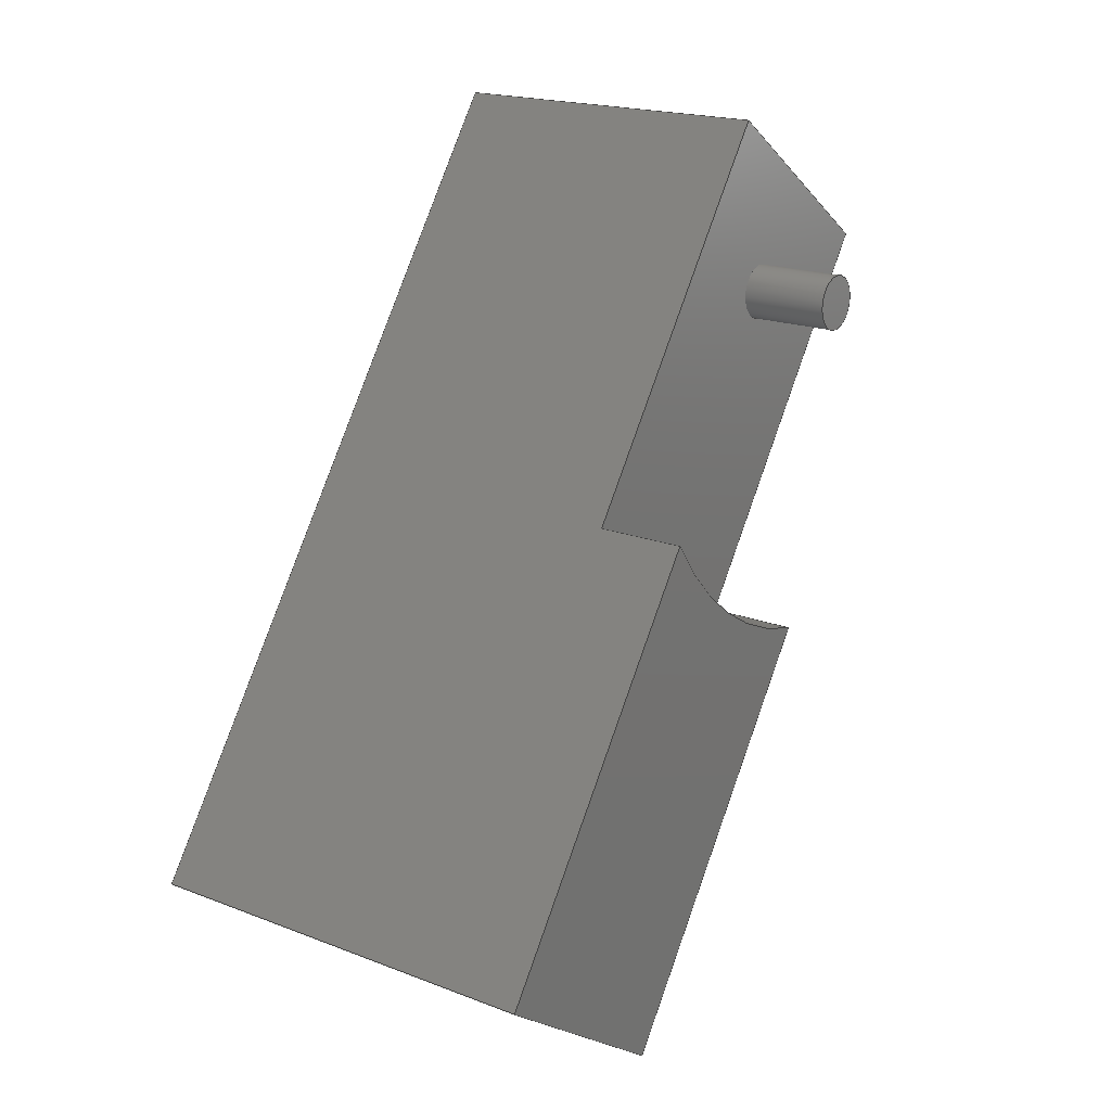
<metadata>
{"format":"step","ext":"step","renderer":"f3d","projection":"perspective","resolution":1024,"background":"white","views":[{"elev":19.2,"azim":-144.1,"up":"+Y"}]}
</metadata>
<code>
ISO-10303-21;
DATA;
#1=MECHANICAL_DESIGN_GEOMETRIC_PRESENTATION_REPRESENTATION('',(#4),#429);
#2=SHAPE_REPRESENTATION_RELATIONSHIP('SRR','None',#439,#3);
#3=ADVANCED_BREP_SHAPE_REPRESENTATION('',(#5),#428);
#4=STYLED_ITEM('',(#449),#5);
#5=MANIFOLD_SOLID_BREP('Body1',#253);
#6=FACE_BOUND('',#33,.T.);
#7=FACE_BOUND('',#45,.T.);
#8=CIRCLE('',#269,0.0625);
#9=CIRCLE('',#270,0.0625);
#10=CIRCLE('',#272,0.75);
#11=CIRCLE('',#273,0.75);
#12=CYLINDRICAL_SURFACE('',#268,0.0625);
#13=CYLINDRICAL_SURFACE('',#271,0.75);
#14=FACE_OUTER_BOUND('',#29,.T.);
#15=FACE_OUTER_BOUND('',#30,.T.);
#16=FACE_OUTER_BOUND('',#31,.T.);
#17=FACE_OUTER_BOUND('',#32,.T.);
#18=FACE_OUTER_BOUND('',#34,.T.);
#19=FACE_OUTER_BOUND('',#35,.T.);
#20=FACE_OUTER_BOUND('',#36,.T.);
#21=FACE_OUTER_BOUND('',#37,.T.);
#22=FACE_OUTER_BOUND('',#38,.T.);
#23=FACE_OUTER_BOUND('',#39,.T.);
#24=FACE_OUTER_BOUND('',#40,.T.);
#25=FACE_OUTER_BOUND('',#41,.T.);
#26=FACE_OUTER_BOUND('',#42,.T.);
#27=FACE_OUTER_BOUND('',#43,.T.);
#28=FACE_OUTER_BOUND('',#44,.T.);
#29=EDGE_LOOP('',(#159,#160,#161,#162));
#30=EDGE_LOOP('',(#163,#164,#165,#166));
#31=EDGE_LOOP('',(#167,#168,#169,#170));
#32=EDGE_LOOP('',(#171,#172,#173,#174));
#33=EDGE_LOOP('',(#175));
#34=EDGE_LOOP('',(#176,#177,#178,#179));
#35=EDGE_LOOP('',(#180));
#36=EDGE_LOOP('',(#181,#182,#183,#184));
#37=EDGE_LOOP('',(#185,#186,#187,#188));
#38=EDGE_LOOP('',(#189,#190,#191,#192));
#39=EDGE_LOOP('',(#193,#194,#195,#196));
#40=EDGE_LOOP('',(#197,#198,#199,#200,#201,#202));
#41=EDGE_LOOP('',(#203,#204,#205,#206));
#42=EDGE_LOOP('',(#207,#208,#209,#210,#211,#212));
#43=EDGE_LOOP('',(#213,#214,#215,#216));
#44=EDGE_LOOP('',(#217,#218,#219,#220));
#45=EDGE_LOOP('',(#221,#222,#223,#224));
#46=LINE('',#359,#75);
#47=LINE('',#361,#76);
#48=LINE('',#363,#77);
#49=LINE('',#364,#78);
#50=LINE('',#369,#79);
#51=LINE('',#376,#80);
#52=LINE('',#379,#81);
#53=LINE('',#382,#82);
#54=LINE('',#384,#83);
#55=LINE('',#385,#84);
#56=LINE('',#388,#85);
#57=LINE('',#390,#86);
#58=LINE('',#391,#87);
#59=LINE('',#395,#88);
#60=LINE('',#397,#89);
#61=LINE('',#398,#90);
#62=LINE('',#401,#91);
#63=LINE('',#402,#92);
#64=LINE('',#405,#93);
#65=LINE('',#406,#94);
#66=LINE('',#408,#95);
#67=LINE('',#411,#96);
#68=LINE('',#413,#97);
#69=LINE('',#414,#98);
#70=LINE('',#417,#99);
#71=LINE('',#418,#100);
#72=LINE('',#421,#101);
#73=LINE('',#422,#102);
#74=LINE('',#424,#103);
#75=VECTOR('',#290,0.3937);
#76=VECTOR('',#291,0.3937);
#77=VECTOR('',#292,0.3937);
#78=VECTOR('',#293,0.3937);
#79=VECTOR('',#298,0.0625);
#80=VECTOR('',#305,0.3937);
#81=VECTOR('',#308,0.3937);
#82=VECTOR('',#311,0.3937);
#83=VECTOR('',#312,0.3937);
#84=VECTOR('',#313,0.3937);
#85=VECTOR('',#316,0.3937);
#86=VECTOR('',#317,0.3937);
#87=VECTOR('',#318,0.3937);
#88=VECTOR('',#323,0.3937);
#89=VECTOR('',#324,0.3937);
#90=VECTOR('',#325,0.3937);
#91=VECTOR('',#328,0.3937);
#92=VECTOR('',#329,0.3937);
#93=VECTOR('',#332,0.3937);
#94=VECTOR('',#333,0.3937);
#95=VECTOR('',#336,0.3937);
#96=VECTOR('',#339,0.3937);
#97=VECTOR('',#340,0.3937);
#98=VECTOR('',#341,0.3937);
#99=VECTOR('',#344,0.3937);
#100=VECTOR('',#345,0.3937);
#101=VECTOR('',#348,0.3937);
#102=VECTOR('',#349,0.3937);
#103=VECTOR('',#352,0.3937);
#104=VERTEX_POINT('',#357);
#105=VERTEX_POINT('',#358);
#106=VERTEX_POINT('',#360);
#107=VERTEX_POINT('',#362);
#108=VERTEX_POINT('',#366);
#109=VERTEX_POINT('',#368);
#110=VERTEX_POINT('',#372);
#111=VERTEX_POINT('',#373);
#112=VERTEX_POINT('',#375);
#113=VERTEX_POINT('',#377);
#114=VERTEX_POINT('',#381);
#115=VERTEX_POINT('',#383);
#116=VERTEX_POINT('',#387);
#117=VERTEX_POINT('',#389);
#118=VERTEX_POINT('',#394);
#119=VERTEX_POINT('',#396);
#120=VERTEX_POINT('',#400);
#121=VERTEX_POINT('',#404);
#122=VERTEX_POINT('',#410);
#123=VERTEX_POINT('',#412);
#124=VERTEX_POINT('',#416);
#125=VERTEX_POINT('',#420);
#126=EDGE_CURVE('',#104,#105,#46,.T.);
#127=EDGE_CURVE('',#105,#106,#47,.T.);
#128=EDGE_CURVE('',#106,#107,#48,.T.);
#129=EDGE_CURVE('',#107,#104,#49,.T.);
#130=EDGE_CURVE('',#108,#108,#8,.T.);
#131=EDGE_CURVE('',#108,#109,#50,.T.);
#132=EDGE_CURVE('',#109,#109,#9,.T.);
#133=EDGE_CURVE('',#110,#111,#10,.T.);
#134=EDGE_CURVE('',#112,#110,#51,.T.);
#135=EDGE_CURVE('',#112,#113,#11,.T.);
#136=EDGE_CURVE('',#111,#113,#52,.T.);
#137=EDGE_CURVE('',#113,#114,#53,.T.);
#138=EDGE_CURVE('',#115,#112,#54,.T.);
#139=EDGE_CURVE('',#114,#115,#55,.T.);
#140=EDGE_CURVE('',#115,#116,#56,.T.);
#141=EDGE_CURVE('',#116,#117,#57,.T.);
#142=EDGE_CURVE('',#117,#114,#58,.T.);
#143=EDGE_CURVE('',#104,#118,#59,.T.);
#144=EDGE_CURVE('',#119,#118,#60,.T.);
#145=EDGE_CURVE('',#105,#119,#61,.T.);
#146=EDGE_CURVE('',#120,#119,#62,.T.);
#147=EDGE_CURVE('',#106,#120,#63,.T.);
#148=EDGE_CURVE('',#121,#120,#64,.T.);
#149=EDGE_CURVE('',#107,#121,#65,.T.);
#150=EDGE_CURVE('',#118,#121,#66,.T.);
#151=EDGE_CURVE('',#122,#110,#67,.T.);
#152=EDGE_CURVE('',#123,#122,#68,.T.);
#153=EDGE_CURVE('',#123,#116,#69,.T.);
#154=EDGE_CURVE('',#124,#123,#70,.T.);
#155=EDGE_CURVE('',#124,#117,#71,.T.);
#156=EDGE_CURVE('',#125,#124,#72,.T.);
#157=EDGE_CURVE('',#111,#125,#73,.T.);
#158=EDGE_CURVE('',#122,#125,#74,.T.);
#159=ORIENTED_EDGE('',*,*,#126,.T.);
#160=ORIENTED_EDGE('',*,*,#127,.T.);
#161=ORIENTED_EDGE('',*,*,#128,.T.);
#162=ORIENTED_EDGE('',*,*,#129,.T.);
#163=ORIENTED_EDGE('',*,*,#130,.F.);
#164=ORIENTED_EDGE('',*,*,#131,.T.);
#165=ORIENTED_EDGE('',*,*,#132,.T.);
#166=ORIENTED_EDGE('',*,*,#131,.F.);
#167=ORIENTED_EDGE('',*,*,#133,.F.);
#168=ORIENTED_EDGE('',*,*,#134,.F.);
#169=ORIENTED_EDGE('',*,*,#135,.T.);
#170=ORIENTED_EDGE('',*,*,#136,.F.);
#171=ORIENTED_EDGE('',*,*,#137,.F.);
#172=ORIENTED_EDGE('',*,*,#135,.F.);
#173=ORIENTED_EDGE('',*,*,#138,.F.);
#174=ORIENTED_EDGE('',*,*,#139,.F.);
#175=ORIENTED_EDGE('',*,*,#132,.F.);
#176=ORIENTED_EDGE('',*,*,#139,.T.);
#177=ORIENTED_EDGE('',*,*,#140,.T.);
#178=ORIENTED_EDGE('',*,*,#141,.T.);
#179=ORIENTED_EDGE('',*,*,#142,.T.);
#180=ORIENTED_EDGE('',*,*,#130,.T.);
#181=ORIENTED_EDGE('',*,*,#126,.F.);
#182=ORIENTED_EDGE('',*,*,#143,.T.);
#183=ORIENTED_EDGE('',*,*,#144,.F.);
#184=ORIENTED_EDGE('',*,*,#145,.F.);
#185=ORIENTED_EDGE('',*,*,#127,.F.);
#186=ORIENTED_EDGE('',*,*,#145,.T.);
#187=ORIENTED_EDGE('',*,*,#146,.F.);
#188=ORIENTED_EDGE('',*,*,#147,.F.);
#189=ORIENTED_EDGE('',*,*,#128,.F.);
#190=ORIENTED_EDGE('',*,*,#147,.T.);
#191=ORIENTED_EDGE('',*,*,#148,.F.);
#192=ORIENTED_EDGE('',*,*,#149,.F.);
#193=ORIENTED_EDGE('',*,*,#129,.F.);
#194=ORIENTED_EDGE('',*,*,#149,.T.);
#195=ORIENTED_EDGE('',*,*,#150,.F.);
#196=ORIENTED_EDGE('',*,*,#143,.F.);
#197=ORIENTED_EDGE('',*,*,#151,.F.);
#198=ORIENTED_EDGE('',*,*,#152,.F.);
#199=ORIENTED_EDGE('',*,*,#153,.T.);
#200=ORIENTED_EDGE('',*,*,#140,.F.);
#201=ORIENTED_EDGE('',*,*,#138,.T.);
#202=ORIENTED_EDGE('',*,*,#134,.T.);
#203=ORIENTED_EDGE('',*,*,#153,.F.);
#204=ORIENTED_EDGE('',*,*,#154,.F.);
#205=ORIENTED_EDGE('',*,*,#155,.T.);
#206=ORIENTED_EDGE('',*,*,#141,.F.);
#207=ORIENTED_EDGE('',*,*,#155,.F.);
#208=ORIENTED_EDGE('',*,*,#156,.F.);
#209=ORIENTED_EDGE('',*,*,#157,.F.);
#210=ORIENTED_EDGE('',*,*,#136,.T.);
#211=ORIENTED_EDGE('',*,*,#137,.T.);
#212=ORIENTED_EDGE('',*,*,#142,.F.);
#213=ORIENTED_EDGE('',*,*,#157,.T.);
#214=ORIENTED_EDGE('',*,*,#158,.F.);
#215=ORIENTED_EDGE('',*,*,#151,.T.);
#216=ORIENTED_EDGE('',*,*,#133,.T.);
#217=ORIENTED_EDGE('',*,*,#158,.T.);
#218=ORIENTED_EDGE('',*,*,#156,.T.);
#219=ORIENTED_EDGE('',*,*,#154,.T.);
#220=ORIENTED_EDGE('',*,*,#152,.T.);
#221=ORIENTED_EDGE('',*,*,#150,.T.);
#222=ORIENTED_EDGE('',*,*,#148,.T.);
#223=ORIENTED_EDGE('',*,*,#146,.T.);
#224=ORIENTED_EDGE('',*,*,#144,.T.);
#225=PLANE('',#267);
#226=PLANE('',#274);
#227=PLANE('',#275);
#228=PLANE('',#276);
#229=PLANE('',#277);
#230=PLANE('',#278);
#231=PLANE('',#279);
#232=PLANE('',#280);
#233=PLANE('',#281);
#234=PLANE('',#282);
#235=PLANE('',#283);
#236=PLANE('',#284);
#237=PLANE('',#285);
#238=ADVANCED_FACE('',(#14),#225,.F.);
#239=ADVANCED_FACE('',(#15),#12,.T.);
#240=ADVANCED_FACE('',(#16),#13,.F.);
#241=ADVANCED_FACE('',(#17,#6),#226,.T.);
#242=ADVANCED_FACE('',(#18),#227,.T.);
#243=ADVANCED_FACE('',(#19),#228,.T.);
#244=ADVANCED_FACE('',(#20),#229,.T.);
#245=ADVANCED_FACE('',(#21),#230,.T.);
#246=ADVANCED_FACE('',(#22),#231,.T.);
#247=ADVANCED_FACE('',(#23),#232,.T.);
#248=ADVANCED_FACE('',(#24),#233,.T.);
#249=ADVANCED_FACE('',(#25),#234,.T.);
#250=ADVANCED_FACE('',(#26),#235,.T.);
#251=ADVANCED_FACE('',(#27),#236,.T.);
#252=ADVANCED_FACE('',(#28,#7),#237,.T.);
#253=CLOSED_SHELL('',(#238,#239,#240,#241,#242,#243,#244,#245,#246,#247,
#248,#249,#250,#251,#252));
#254=DERIVED_UNIT_ELEMENT(#256,1);
#255=DERIVED_UNIT_ELEMENT(#433,-3);
#256=(
MASS_UNIT()
NAMED_UNIT(*)
SI_UNIT(.KILO.,.GRAM.)
);
#257=DERIVED_UNIT((#254,#255));
#258=MEASURE_REPRESENTATION_ITEM('density measure',
POSITIVE_RATIO_MEASURE(7850),#257);
#259=PROPERTY_DEFINITION_REPRESENTATION(#264,#261);
#260=PROPERTY_DEFINITION_REPRESENTATION(#265,#262);
#261=REPRESENTATION('material name',(#263),#428);
#262=REPRESENTATION('density',(#258),#428);
#263=DESCRIPTIVE_REPRESENTATION_ITEM('Steel','Steel');
#264=PROPERTY_DEFINITION('material property','material name',#441);
#265=PROPERTY_DEFINITION('material property','density of part',#441);
#266=AXIS2_PLACEMENT_3D('placement',#355,#286,#287);
#267=AXIS2_PLACEMENT_3D('',#356,#288,#289);
#268=AXIS2_PLACEMENT_3D('',#365,#294,#295);
#269=AXIS2_PLACEMENT_3D('',#367,#296,#297);
#270=AXIS2_PLACEMENT_3D('',#370,#299,#300);
#271=AXIS2_PLACEMENT_3D('',#371,#301,#302);
#272=AXIS2_PLACEMENT_3D('',#374,#303,#304);
#273=AXIS2_PLACEMENT_3D('',#378,#306,#307);
#274=AXIS2_PLACEMENT_3D('',#380,#309,#310);
#275=AXIS2_PLACEMENT_3D('',#386,#314,#315);
#276=AXIS2_PLACEMENT_3D('',#392,#319,#320);
#277=AXIS2_PLACEMENT_3D('',#393,#321,#322);
#278=AXIS2_PLACEMENT_3D('',#399,#326,#327);
#279=AXIS2_PLACEMENT_3D('',#403,#330,#331);
#280=AXIS2_PLACEMENT_3D('',#407,#334,#335);
#281=AXIS2_PLACEMENT_3D('',#409,#337,#338);
#282=AXIS2_PLACEMENT_3D('',#415,#342,#343);
#283=AXIS2_PLACEMENT_3D('',#419,#346,#347);
#284=AXIS2_PLACEMENT_3D('',#423,#350,#351);
#285=AXIS2_PLACEMENT_3D('',#425,#353,#354);
#286=DIRECTION('axis',(0,0,1));
#287=DIRECTION('refdir',(1,0,0));
#288=DIRECTION('center_axis',(1.003e-16,0.8192,0.5736));
#289=DIRECTION('ref_axis',(-1,1.225e-16,-2.465e-32));
#290=DIRECTION('',(1,-5.222e-17,-1.003e-16));
#291=DIRECTION('',(5.222e-17,-0.5736,0.8192));
#292=DIRECTION('',(-1,5.222e-17,1.003e-16));
#293=DIRECTION('',(-5.222e-17,0.5736,-0.8192));
#294=DIRECTION('center_axis',(1,-1.225e-16,2.465e-32));
#295=DIRECTION('ref_axis',(-1.003e-16,-0.8192,-0.5736));
#296=DIRECTION('center_axis',(-1,1.225e-16,-2.465e-32));
#297=DIRECTION('ref_axis',(-1.003e-16,-0.8192,-0.5736));
#298=DIRECTION('',(1,-1.225e-16,2.465e-32));
#299=DIRECTION('center_axis',(-1,1.225e-16,-2.465e-32));
#300=DIRECTION('ref_axis',(-1.003e-16,-0.8192,-0.5736));
#301=DIRECTION('center_axis',(1,-1.225e-16,2.465e-32));
#302=DIRECTION('ref_axis',(7.024e-17,0.5736,-0.8192));
#303=DIRECTION('center_axis',(1,-1.225e-16,2.465e-32));
#304=DIRECTION('ref_axis',(7.024e-17,0.5736,-0.8192));
#305=DIRECTION('',(-1,1.225e-16,-2.465e-32));
#306=DIRECTION('center_axis',(1,-1.225e-16,2.465e-32));
#307=DIRECTION('ref_axis',(7.024e-17,0.5736,-0.8192));
#308=DIRECTION('',(1,-1.225e-16,2.465e-32));
#309=DIRECTION('center_axis',(-1,1.225e-16,-2.465e-32));
#310=DIRECTION('ref_axis',(-1.003e-16,-0.8192,-0.5736));
#311=DIRECTION('',(1.003e-16,0.8192,0.5736));
#312=DIRECTION('',(-1.003e-16,-0.8192,-0.5736));
#313=DIRECTION('',(-7.024e-17,-0.5736,0.8192));
#314=DIRECTION('center_axis',(1.003e-16,0.8192,0.5736));
#315=DIRECTION('ref_axis',(-1,1.225e-16,-2.465e-32));
#316=DIRECTION('',(1,-1.225e-16,2.465e-32));
#317=DIRECTION('',(7.024e-17,0.5736,-0.8192));
#318=DIRECTION('',(-1,1.225e-16,-2.465e-32));
#319=DIRECTION('center_axis',(-1,1.225e-16,-2.465e-32));
#320=DIRECTION('ref_axis',(-7.024e-17,-0.5736,0.8192));
#321=DIRECTION('center_axis',(5.222e-17,-0.5736,0.8192));
#322=DIRECTION('ref_axis',(-1,5.222e-17,1.003e-16));
#323=DIRECTION('',(-1.003e-16,-0.8192,-0.5736));
#324=DIRECTION('',(-1,5.222e-17,1.003e-16));
#325=DIRECTION('',(-1.003e-16,-0.8192,-0.5736));
#326=DIRECTION('center_axis',(-1,5.222e-17,1.003e-16));
#327=DIRECTION('ref_axis',(-5.222e-17,0.5736,-0.8192));
#328=DIRECTION('',(-5.222e-17,0.5736,-0.8192));
#329=DIRECTION('',(-1.003e-16,-0.8192,-0.5736));
#330=DIRECTION('center_axis',(-5.222e-17,0.5736,-0.8192));
#331=DIRECTION('ref_axis',(1,-5.222e-17,-1.003e-16));
#332=DIRECTION('',(1,-5.222e-17,-1.003e-16));
#333=DIRECTION('',(-1.003e-16,-0.8192,-0.5736));
#334=DIRECTION('center_axis',(1,-5.222e-17,-1.003e-16));
#335=DIRECTION('ref_axis',(5.222e-17,-0.5736,0.8192));
#336=DIRECTION('',(5.222e-17,-0.5736,0.8192));
#337=DIRECTION('center_axis',(5.222e-17,-0.5736,0.8192));
#338=DIRECTION('ref_axis',(-1,5.222e-17,1.003e-16));
#339=DIRECTION('',(1.003e-16,0.8192,0.5736));
#340=DIRECTION('',(-1,5.222e-17,1.003e-16));
#341=DIRECTION('',(1.003e-16,0.8192,0.5736));
#342=DIRECTION('center_axis',(1,-5.222e-17,-1.003e-16));
#343=DIRECTION('ref_axis',(5.222e-17,-0.5736,0.8192));
#344=DIRECTION('',(5.222e-17,-0.5736,0.8192));
#345=DIRECTION('',(1.003e-16,0.8192,0.5736));
#346=DIRECTION('center_axis',(-5.222e-17,0.5736,-0.8192));
#347=DIRECTION('ref_axis',(1,-5.222e-17,-1.003e-16));
#348=DIRECTION('',(1,-5.222e-17,-1.003e-16));
#349=DIRECTION('',(-1.003e-16,-0.8192,-0.5736));
#350=DIRECTION('center_axis',(-1,5.222e-17,1.003e-16));
#351=DIRECTION('ref_axis',(-5.222e-17,0.5736,-0.8192));
#352=DIRECTION('',(-5.222e-17,0.5736,-0.8192));
#353=DIRECTION('center_axis',(-1.003e-16,-0.8192,
-0.5736));
#354=DIRECTION('ref_axis',(-1,5.222e-17,1.003e-16));
#355=CARTESIAN_POINT('',(0,0,0));
#356=CARTESIAN_POINT('Origin',(7.146,-0.8036,1.948));
#357=CARTESIAN_POINT('',(6.831,-0.7358,1.852));
#358=CARTESIAN_POINT('',(7.461,-0.7358,1.852));
#359=CARTESIAN_POINT('',(7.461,-0.7358,1.852));
#360=CARTESIAN_POINT('',(7.461,-0.8713,2.045));
#361=CARTESIAN_POINT('',(7.461,-0.8713,2.045));
#362=CARTESIAN_POINT('',(6.831,-0.8713,2.045));
#363=CARTESIAN_POINT('',(6.831,-0.8713,2.045));
#364=CARTESIAN_POINT('',(6.831,-0.7358,1.852));
#365=CARTESIAN_POINT('Origin',(6.663,-0.01387,2.501));
#366=CARTESIAN_POINT('',(6.663,0.03733,2.537));
#367=CARTESIAN_POINT('Origin',(6.663,-0.01387,2.501));
#368=CARTESIAN_POINT('',(6.863,0.03733,2.537));
#369=CARTESIAN_POINT('',(6.663,0.03733,2.537));
#370=CARTESIAN_POINT('Origin',(6.863,-0.01387,2.501));
#371=CARTESIAN_POINT('Origin',(6.663,-0.01387,2.501));
#372=CARTESIAN_POINT('',(6.663,-0.7458,2.338));
#373=CARTESIAN_POINT('',(6.663,-0.4178,1.869));
#374=CARTESIAN_POINT('Origin',(6.663,-0.01387,2.501));
#375=CARTESIAN_POINT('',(6.863,-0.7458,2.338));
#376=CARTESIAN_POINT('',(6.663,-0.7458,2.338));
#377=CARTESIAN_POINT('',(6.863,-0.4178,1.869));
#378=CARTESIAN_POINT('Origin',(6.863,-0.01387,2.501));
#379=CARTESIAN_POINT('',(6.663,-0.4178,1.869));
#380=CARTESIAN_POINT('Origin',(6.863,-0.2039,2.368));
#381=CARTESIAN_POINT('',(6.863,0.3844,2.431));
#382=CARTESIAN_POINT('',(6.863,-0.3398,1.924));
#383=CARTESIAN_POINT('',(6.863,0.05635,2.9));
#384=CARTESIAN_POINT('',(6.863,-0.6678,2.393));
#385=CARTESIAN_POINT('',(6.863,0.2204,2.665));
#386=CARTESIAN_POINT('Origin',(7.146,0.2204,2.665));
#387=CARTESIAN_POINT('',(7.628,0.05635,2.9));
#388=CARTESIAN_POINT('',(6.663,0.05635,2.9));
#389=CARTESIAN_POINT('',(7.628,0.3844,2.431));
#390=CARTESIAN_POINT('',(7.628,0.05635,2.9));
#391=CARTESIAN_POINT('',(7.628,0.3844,2.431));
#392=CARTESIAN_POINT('Origin',(6.663,-0.6396,1.714));
#393=CARTESIAN_POINT('Origin',(7.461,-0.7358,1.852));
#394=CARTESIAN_POINT('',(6.831,-1.35,1.421));
#395=CARTESIAN_POINT('',(6.831,-0.7358,1.852));
#396=CARTESIAN_POINT('',(7.461,-1.35,1.421));
#397=CARTESIAN_POINT('',(7.461,-1.35,1.421));
#398=CARTESIAN_POINT('',(7.461,-0.7358,1.852));
#399=CARTESIAN_POINT('Origin',(7.461,-0.8713,2.045));
#400=CARTESIAN_POINT('',(7.461,-1.486,1.615));
#401=CARTESIAN_POINT('',(7.461,-1.486,1.615));
#402=CARTESIAN_POINT('',(7.461,-0.8713,2.045));
#403=CARTESIAN_POINT('Origin',(6.831,-0.8713,2.045));
#404=CARTESIAN_POINT('',(6.831,-1.486,1.615));
#405=CARTESIAN_POINT('',(6.831,-1.486,1.615));
#406=CARTESIAN_POINT('',(6.831,-0.8713,2.045));
#407=CARTESIAN_POINT('Origin',(6.831,-0.7358,1.852));
#408=CARTESIAN_POINT('',(6.831,-1.35,1.421));
#409=CARTESIAN_POINT('Origin',(7.628,-0.9676,2.183));
#410=CARTESIAN_POINT('',(6.663,-1.582,1.752));
#411=CARTESIAN_POINT('',(6.663,-0.9676,2.183));
#412=CARTESIAN_POINT('',(7.628,-1.582,1.752));
#413=CARTESIAN_POINT('',(6.663,-1.582,1.752));
#414=CARTESIAN_POINT('',(7.628,-0.9676,2.183));
#415=CARTESIAN_POINT('Origin',(7.628,-0.6396,1.714));
#416=CARTESIAN_POINT('',(7.628,-1.254,1.284));
#417=CARTESIAN_POINT('',(7.628,-1.582,1.752));
#418=CARTESIAN_POINT('',(7.628,-0.6396,1.714));
#419=CARTESIAN_POINT('Origin',(6.663,-0.6396,1.714));
#420=CARTESIAN_POINT('',(6.663,-1.254,1.284));
#421=CARTESIAN_POINT('',(7.628,-1.254,1.284));
#422=CARTESIAN_POINT('',(6.663,-0.6396,1.714));
#423=CARTESIAN_POINT('Origin',(6.663,-0.9676,2.183));
#424=CARTESIAN_POINT('',(6.663,-1.254,1.284));
#425=CARTESIAN_POINT('Origin',(7.146,-1.418,1.518));
#426=UNCERTAINTY_MEASURE_WITH_UNIT(LENGTH_MEASURE(0.0003937),
#431,'DISTANCE_ACCURACY_VALUE',
'Maximum model space distance between geometric entities at asserted c
onnectivities');
#427=UNCERTAINTY_MEASURE_WITH_UNIT(LENGTH_MEASURE(0.0003937),
#431,'DISTANCE_ACCURACY_VALUE',
'Maximum model space distance between geometric entities at asserted c
onnectivities');
#428=(
GEOMETRIC_REPRESENTATION_CONTEXT(3)
GLOBAL_UNCERTAINTY_ASSIGNED_CONTEXT((#426))
GLOBAL_UNIT_ASSIGNED_CONTEXT((#431,#435,#436))
REPRESENTATION_CONTEXT('','3D')
);
#429=(
GEOMETRIC_REPRESENTATION_CONTEXT(3)
GLOBAL_UNCERTAINTY_ASSIGNED_CONTEXT((#427))
GLOBAL_UNIT_ASSIGNED_CONTEXT((#431,#435,#436))
REPRESENTATION_CONTEXT('','3D')
);
#430=DIMENSIONAL_EXPONENTS(1,0,0,0,0,0,0);
#431=(
CONVERSION_BASED_UNIT('inch',#434)
LENGTH_UNIT()
NAMED_UNIT(#430)
);
#432=(
LENGTH_UNIT()
NAMED_UNIT(*)
SI_UNIT(.MILLI.,.METRE.)
);
#433=(
LENGTH_UNIT()
NAMED_UNIT(*)
SI_UNIT($,.METRE.)
);
#434=LENGTH_MEASURE_WITH_UNIT(LENGTH_MEASURE(25.4),#432);
#435=(
NAMED_UNIT(*)
PLANE_ANGLE_UNIT()
SI_UNIT($,.RADIAN.)
);
#436=(
NAMED_UNIT(*)
SI_UNIT($,.STERADIAN.)
SOLID_ANGLE_UNIT()
);
#437=SHAPE_DEFINITION_REPRESENTATION(#438,#439);
#438=PRODUCT_DEFINITION_SHAPE('',$,#441);
#439=SHAPE_REPRESENTATION('',(#266),#428);
#440=PRODUCT_DEFINITION_CONTEXT('part definition',#445,'design');
#441=PRODUCT_DEFINITION('Non-Motor Joint','Non-Motor Joint',#442,#440);
#442=PRODUCT_DEFINITION_FORMATION('',$,#447);
#443=PRODUCT_RELATED_PRODUCT_CATEGORY('Non-Motor Joint',
'Non-Motor Joint',(#447));
#444=APPLICATION_PROTOCOL_DEFINITION('international standard',
'automotive_design',2009,#445);
#445=APPLICATION_CONTEXT(
'Core Data for Automotive Mechanical Design Process');
#446=PRODUCT_CONTEXT('part definition',#445,'mechanical');
#447=PRODUCT('Non-Motor Joint','Non-Motor Joint',$,(#446));
#448=PRESENTATION_STYLE_ASSIGNMENT((#450));
#449=PRESENTATION_STYLE_ASSIGNMENT((#451));
#450=SURFACE_STYLE_USAGE(.BOTH.,#452);
#451=SURFACE_STYLE_USAGE(.BOTH.,#453);
#452=SURFACE_SIDE_STYLE('',(#454));
#453=SURFACE_SIDE_STYLE('',(#455));
#454=SURFACE_STYLE_FILL_AREA(#456);
#455=SURFACE_STYLE_FILL_AREA(#457);
#456=FILL_AREA_STYLE('Steel - Satin',(#458));
#457=FILL_AREA_STYLE('Plastic - Matte (Blue)',(#459));
#458=FILL_AREA_STYLE_COLOUR('Steel - Satin',#460);
#459=FILL_AREA_STYLE_COLOUR('Plastic - Matte (Blue)',#461);
#460=COLOUR_RGB('Steel - Satin',0.6275,0.6275,0.6275);
#461=COLOUR_RGB('Plastic - Matte (Blue)',0.1882,0.2314,
0.5882);
ENDSEC;
END-ISO-10303-21;

</code>
